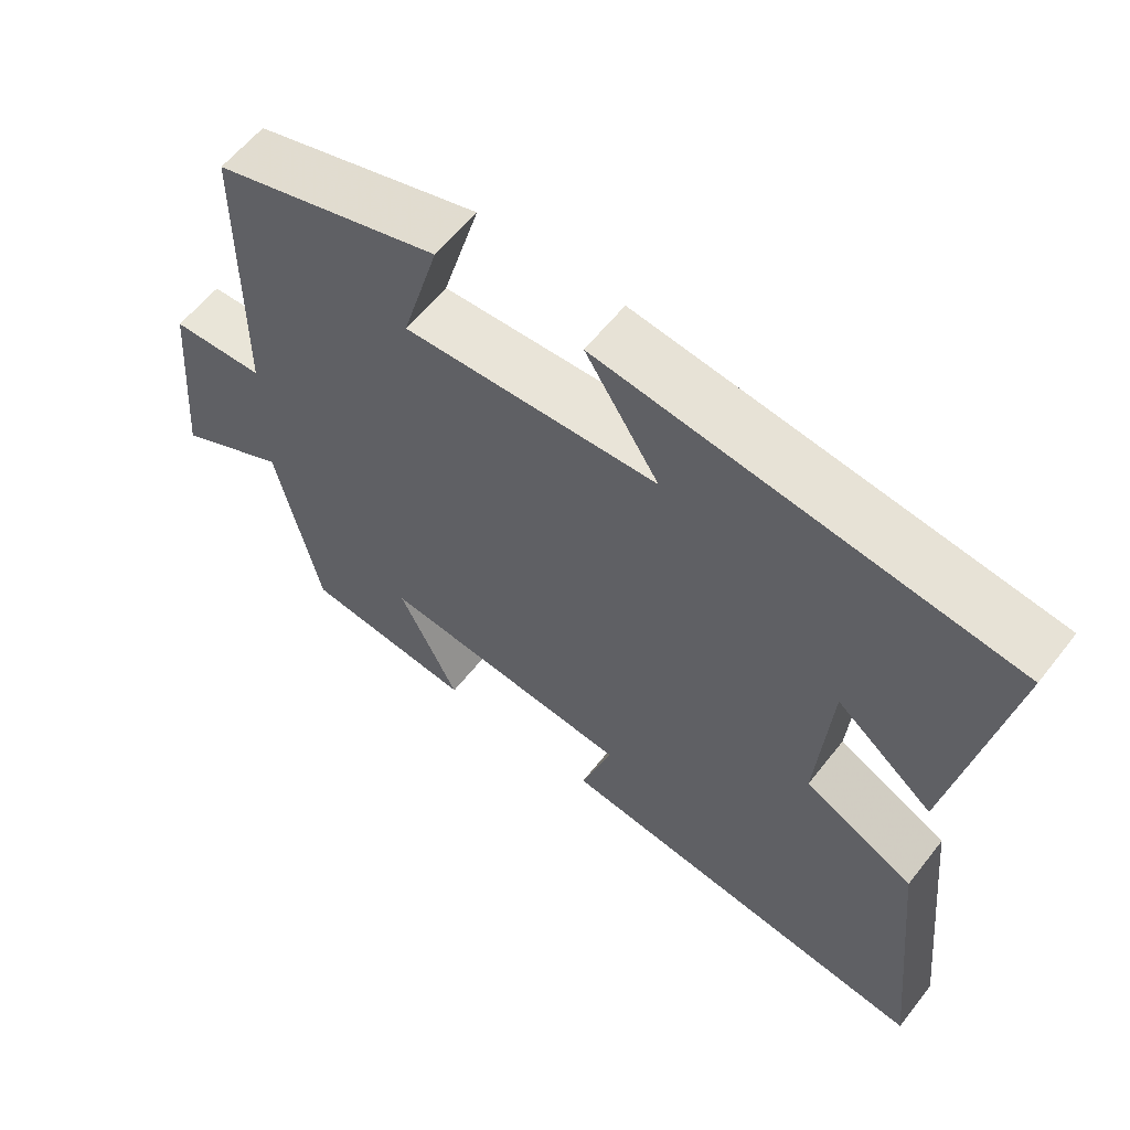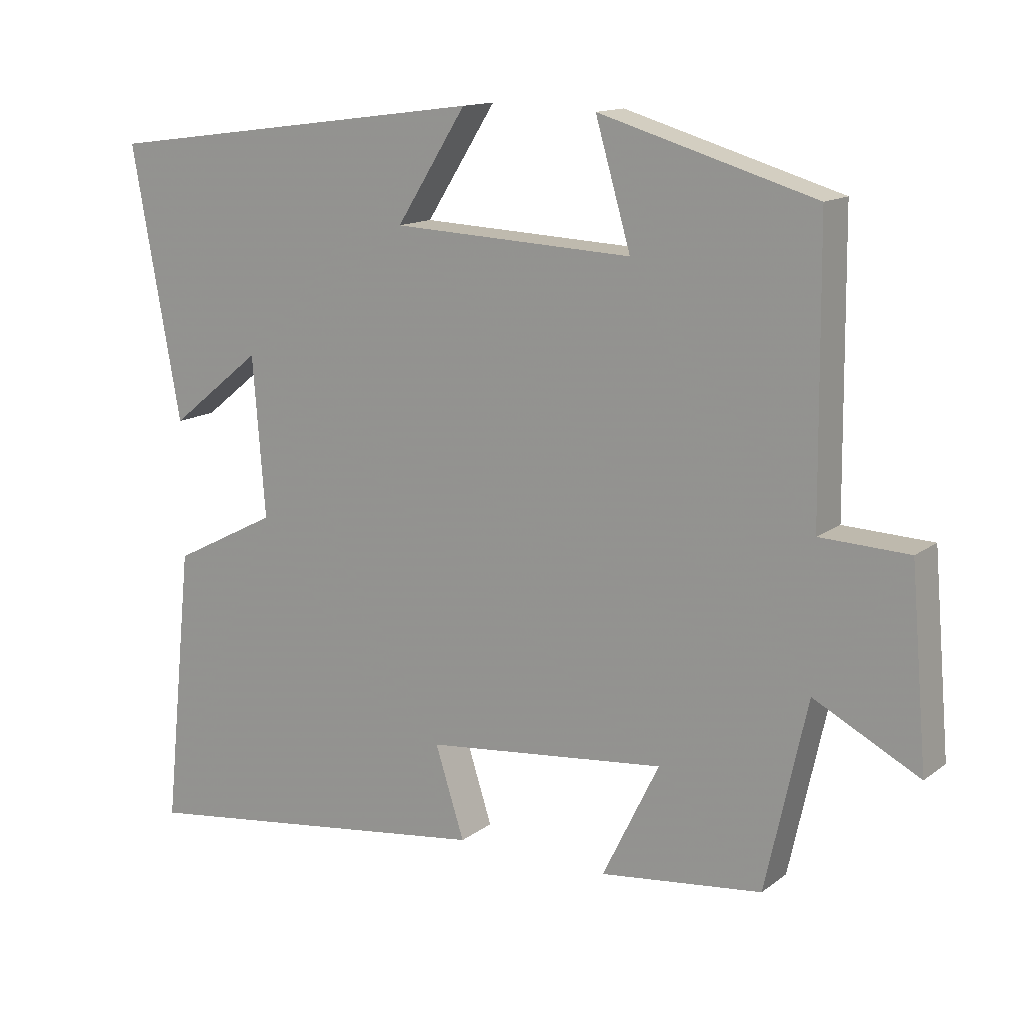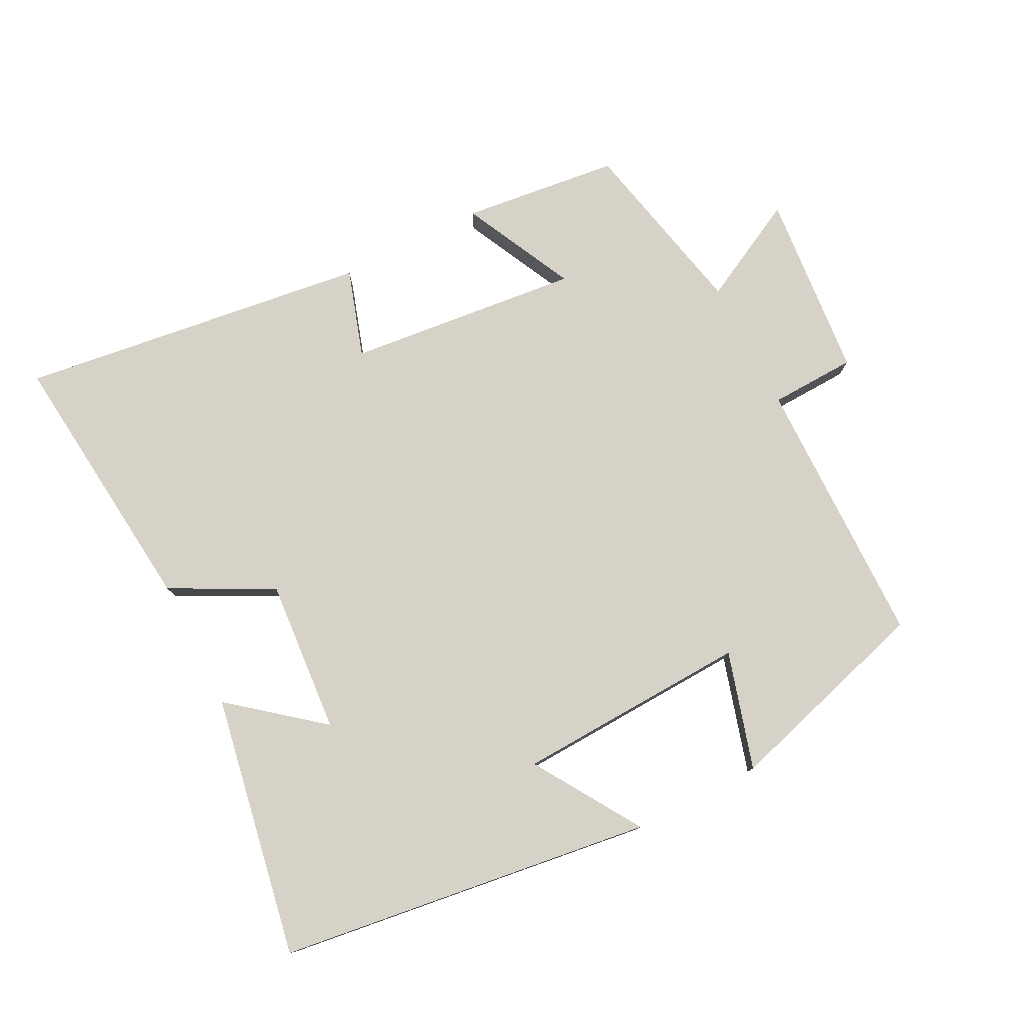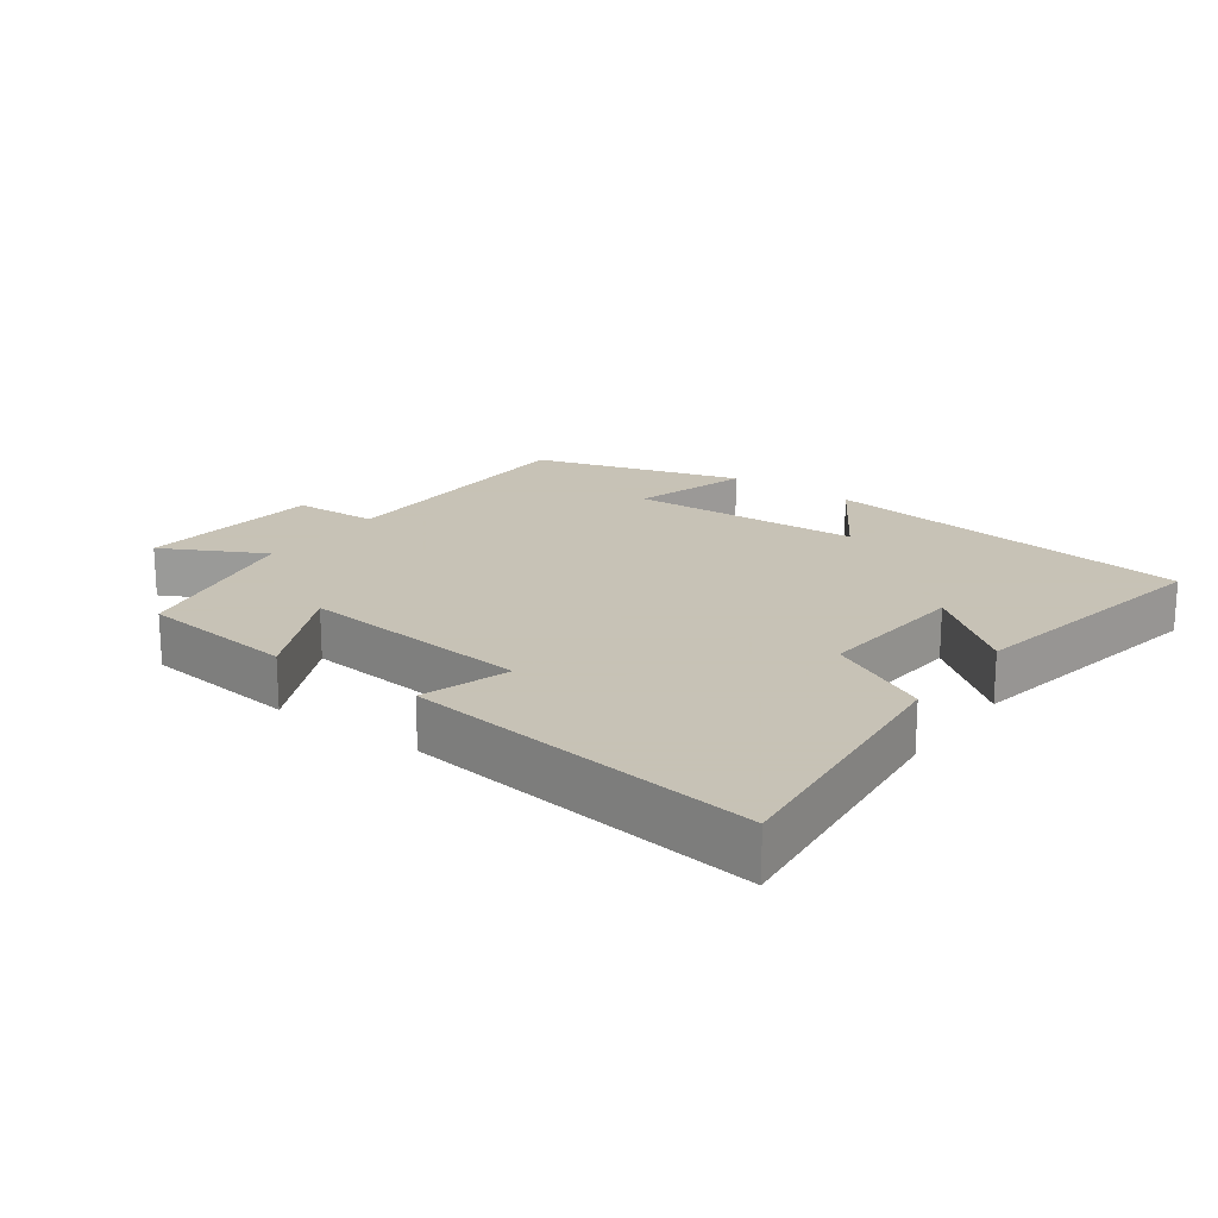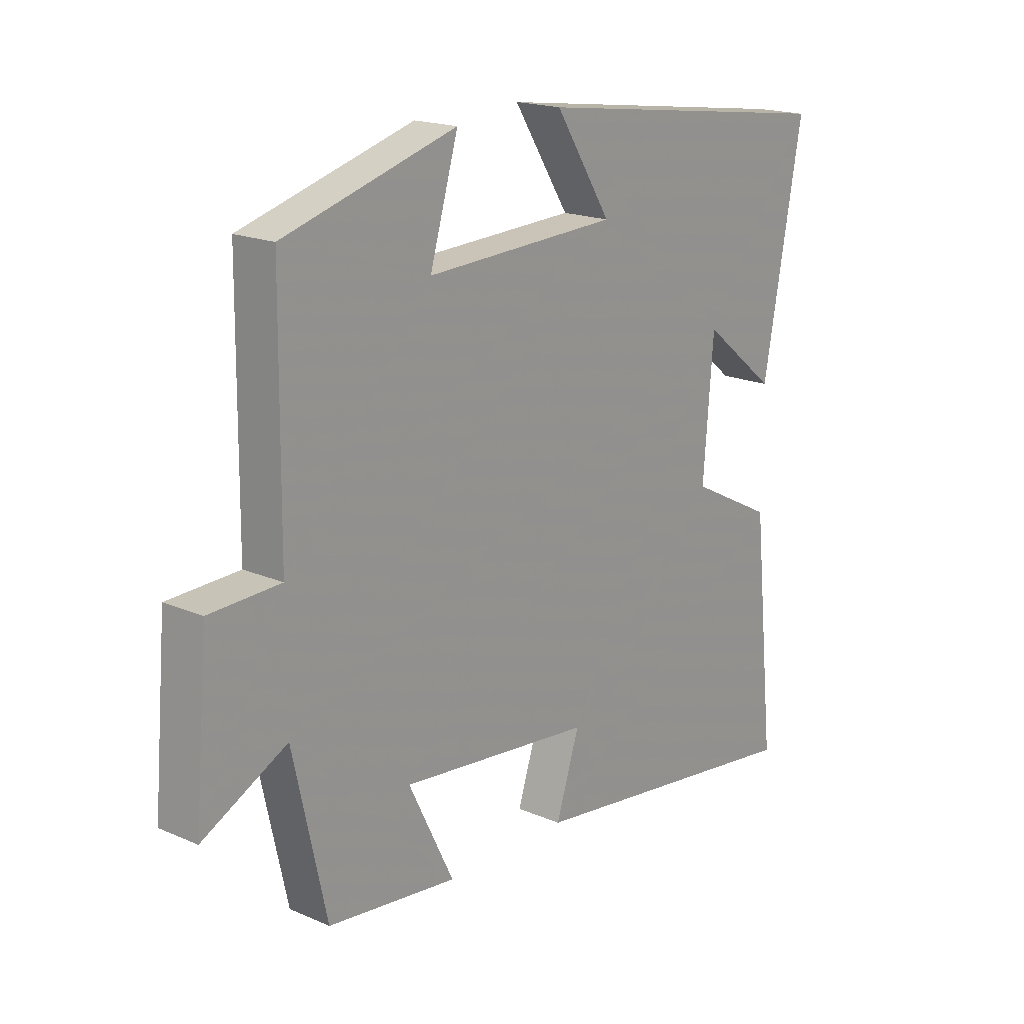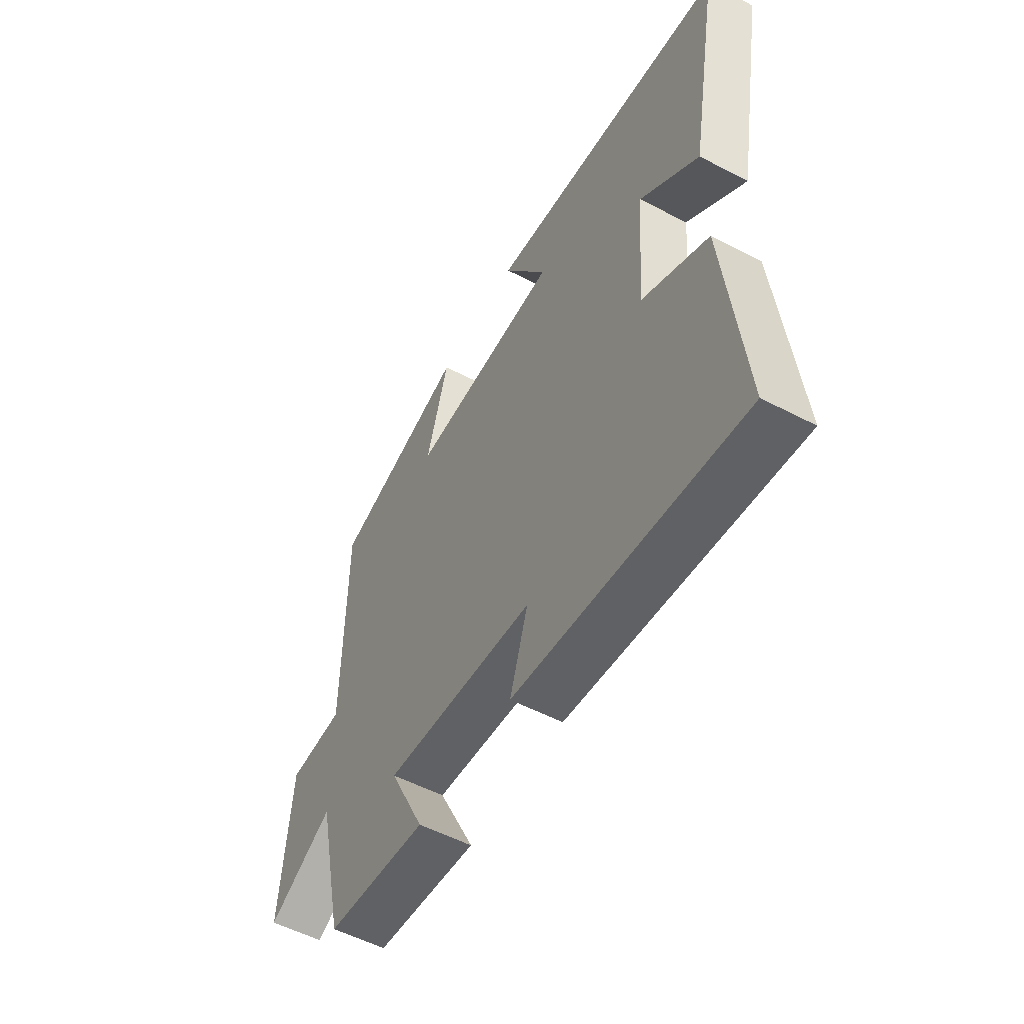
<metadata>
{"format":"obj","ext":"obj","renderer":"f3d","projection":"perspective","resolution":1024,"background":"white","views":[{"elev":59.6,"azim":-142.1,"up":"+Z"},{"elev":13.8,"azim":32.5,"up":"+Z"},{"elev":78.4,"azim":-27.0,"up":"+Y"},{"elev":19.1,"azim":-144.0,"up":"+Y"},{"elev":18.3,"azim":129.9,"up":"+Z"},{"elev":-54.3,"azim":-119.0,"up":"+Z"}]}
</metadata>
<code>
v -0.571 0.07 0.426
v -0.011 0.07 0.5
v -0.112 0.07 0.341
v 0.236 0.07 0.325
v 0.185 0.07 0.5
v 0.496 0.07 0.408
v 0.5 0.07 0.003
v 0.628 0.07 -0.002
v 0.652 0.07 -0.28
v 0.5 0.07 -0.201
v 0.44 0.07 -0.473
v 0.206 0.07 -0.5
v 0.288 0.07 -0.333
v -0.06 0.07 -0.369
v -0.018 0.07 -0.5
v -0.542 0.07 -0.568
v -0.5 0.07 -0.164
v -0.348 0.07 -0.086
v -0.366 0.07 0.144
v -0.5 0.07 0.036
v -0.571 0 0.426
v -0.011 0 0.5
v -0.112 0 0.341
v 0.236 0 0.325
v 0.185 0 0.5
v 0.496 0 0.408
v 0.5 0 0.003
v 0.628 0 -0.002
v 0.652 0 -0.28
v 0.5 0 -0.201
v 0.44 0 -0.473
v 0.206 0 -0.5
v 0.288 0 -0.333
v -0.06 0 -0.369
v -0.018 0 -0.5
v -0.542 0 -0.568
v -0.5 0 -0.164
v -0.348 0 -0.086
v -0.366 0 0.144
v -0.5 0 0.036
f 19 20 1 2
f 15 16 17 18
f 14 15 18 19
f 13 14 19
f 10 11 12 13
f 10 13 19
f 7 8 9 10
f 4 5 6 7
f 3 4 7 10
f 19 2 3
f 3 10 19
f 22 21 40 39
f 38 37 36 35
f 39 38 35 34
f 39 34 33
f 33 32 31 30
f 39 33 30
f 30 29 28 27
f 27 26 25 24
f 30 27 24 23
f 23 22 39
f 39 30 23
f 1 21 22 2
f 2 22 23 3
f 3 23 24 4
f 4 24 25 5
f 5 25 26 6
f 6 26 27 7
f 7 27 28 8
f 8 28 29 9
f 9 29 30 10
f 10 30 31 11
f 11 31 32 12
f 12 32 33 13
f 13 33 34 14
f 14 34 35 15
f 15 35 36 16
f 16 36 37 17
f 17 37 38 18
f 18 38 39 19
f 19 39 40 20
f 20 40 21 1

</code>
